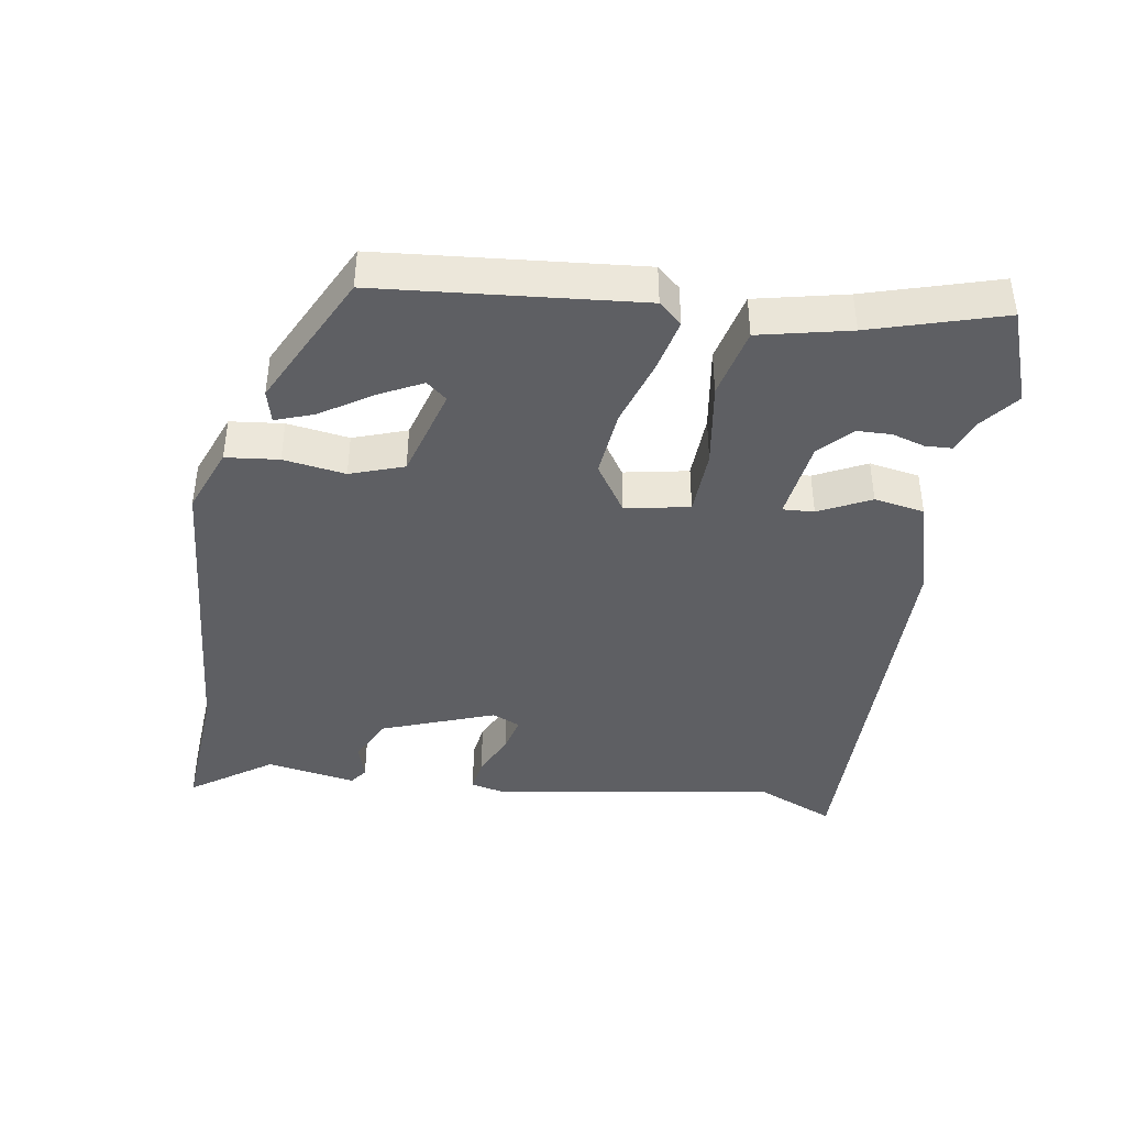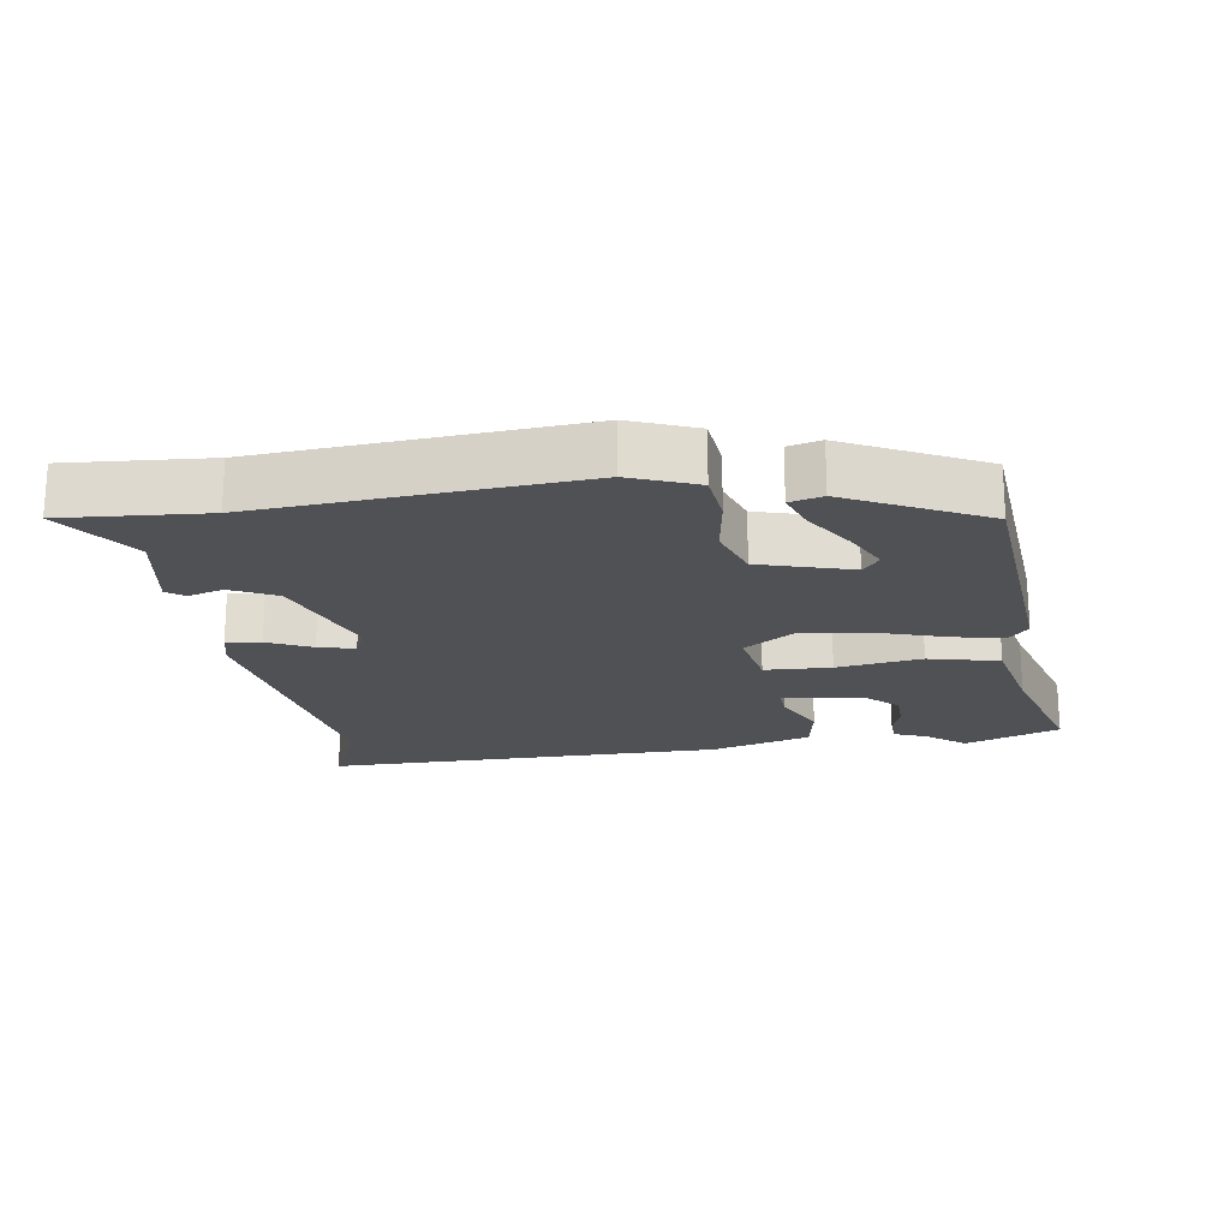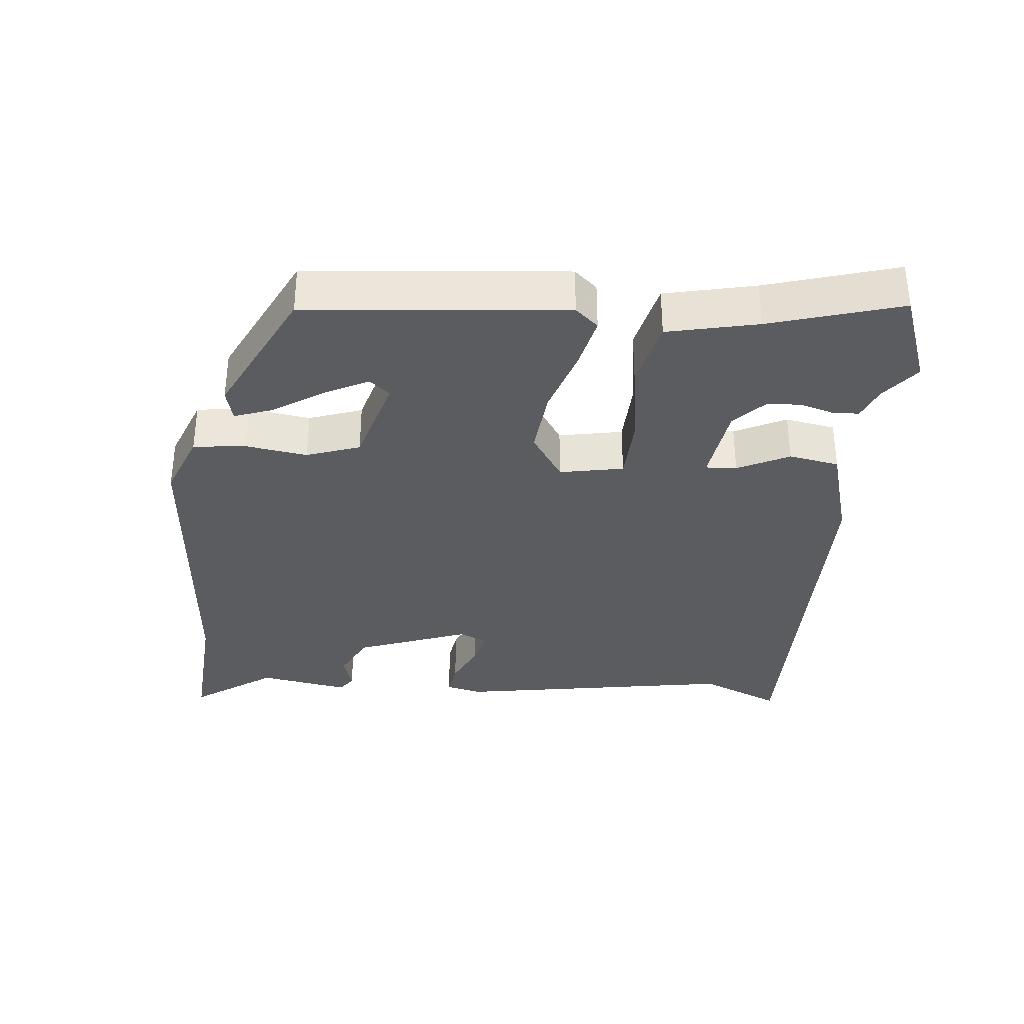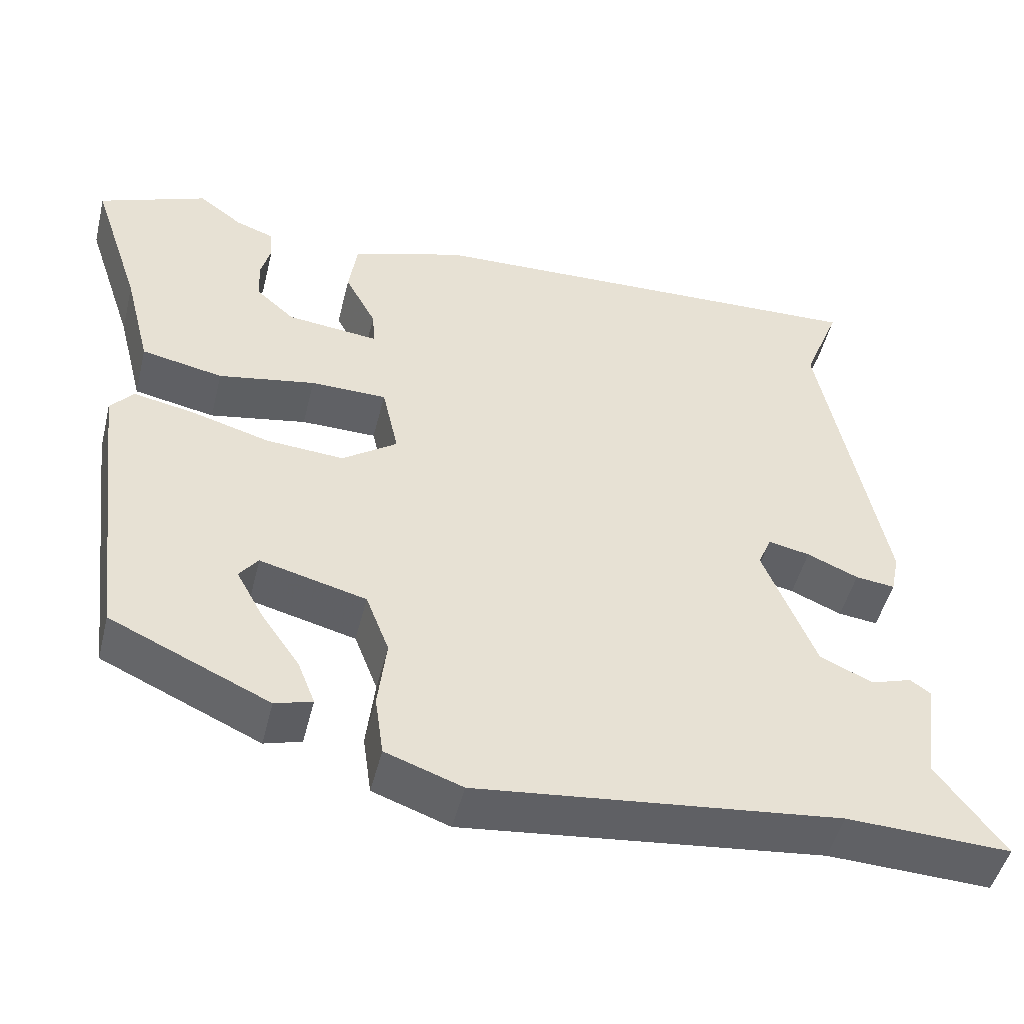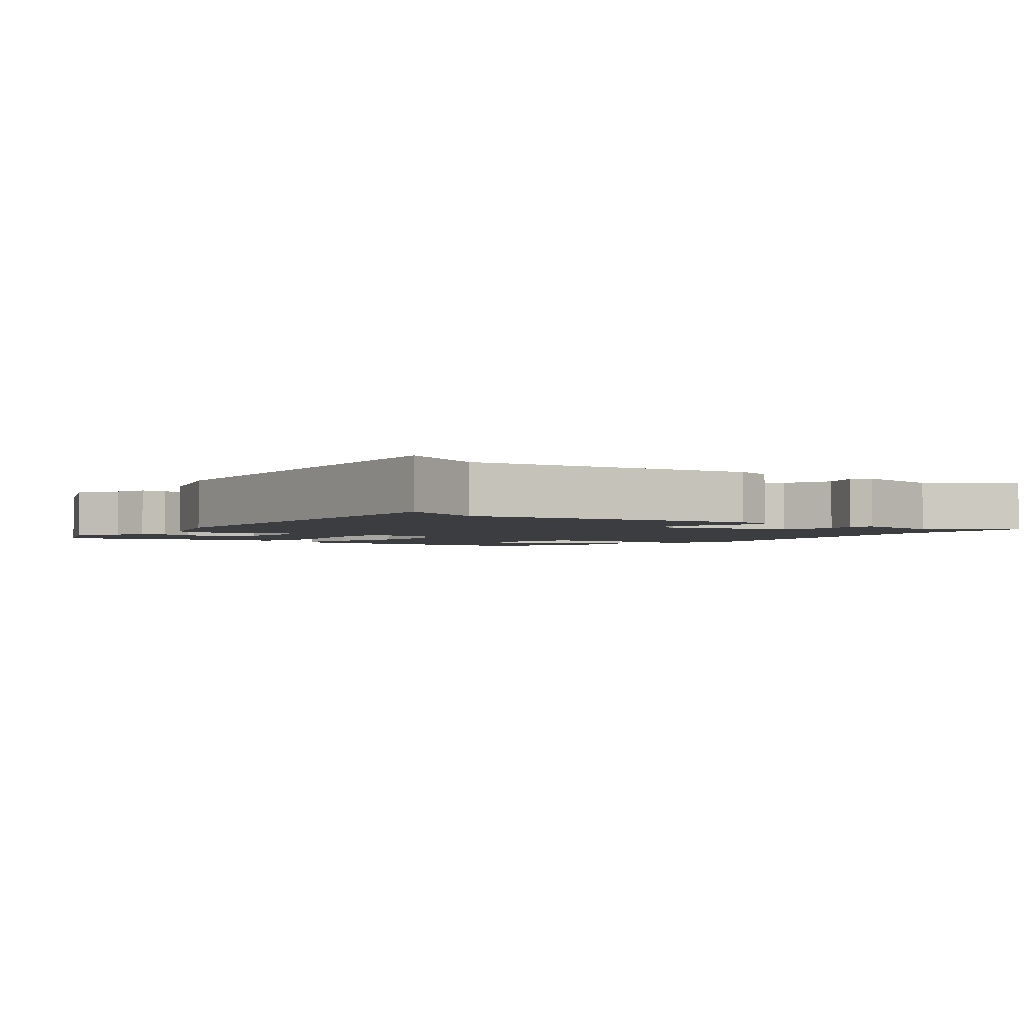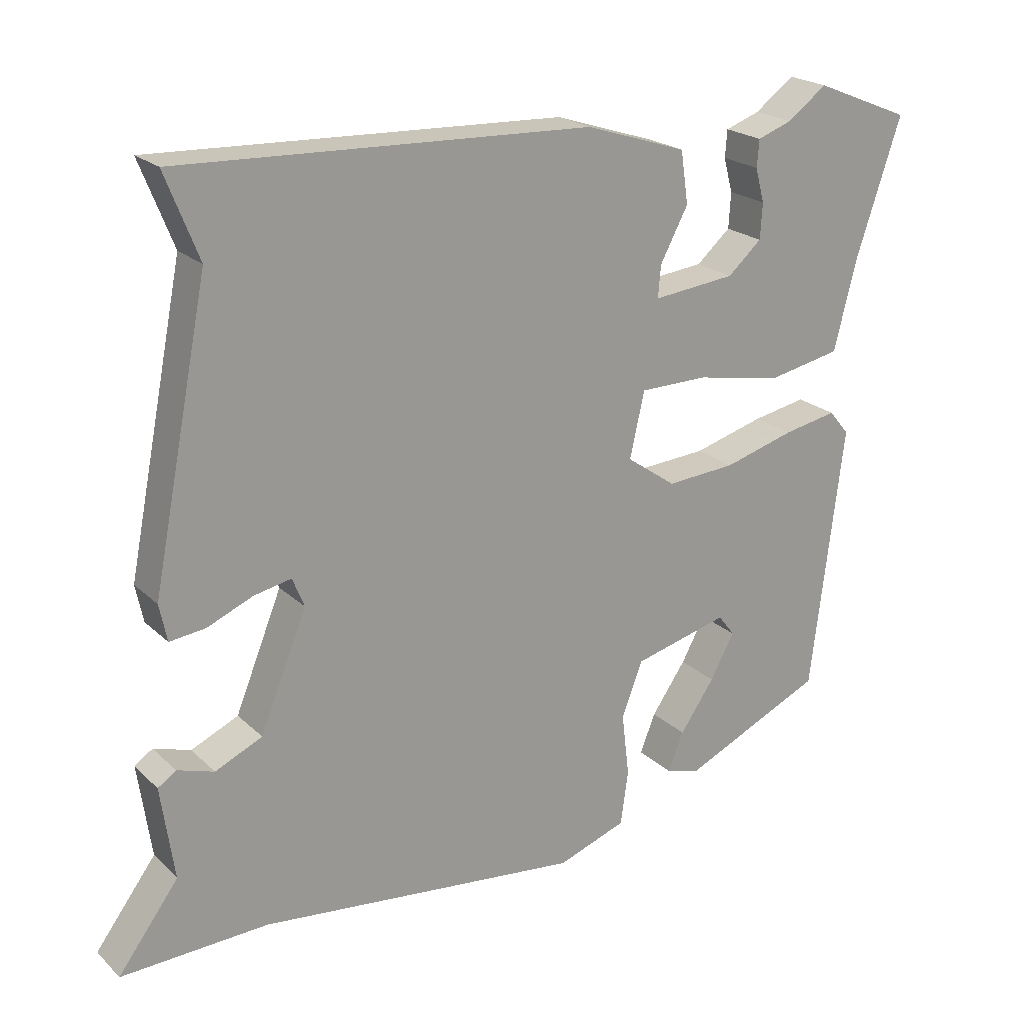
<metadata>
{"format":"obj","ext":"obj","renderer":"f3d","projection":"perspective","resolution":1024,"background":"white","views":[{"elev":-41.7,"azim":-100.9,"up":"+Y"},{"elev":-20.2,"azim":-173.5,"up":"+Y"},{"elev":-34.4,"azim":-97.2,"up":"+Y"},{"elev":-48.8,"azim":-13.9,"up":"+Z"},{"elev":-2.8,"azim":52.3,"up":"+Y"},{"elev":21.5,"azim":147.5,"up":"+Z"}]}
</metadata>
<code>
v -0.486 0.07 -0.375
v -0.533 0.07 0.008
v -0.504 0.07 0.043
v -0.426 0.07 0.028
v -0.324 0.07 -0.001
v -0.224 0.07 -0.008
v -0.153 0.07 0.042
v -0.174 0.07 0.136
v -0.272 0.07 0.137
v -0.397 0.07 0.114
v -0.502 0.07 0.135
v -0.536 0.07 0.268
v -0.6 0.07 0.46
v -0.461 0.07 0.516
v -0.404 0.07 0.474
v -0.354 0.07 0.456
v -0.351 0.07 0.417
v -0.364 0.07 0.368
v -0.361 0.07 0.317
v -0.312 0.07 0.274
v -0.193 0.07 0.261
v -0.197 0.07 0.307
v -0.237 0.07 0.382
v -0.226 0.07 0.457
v -0.08 0.07 0.504
v 0.511 0.07 0.527
v 0.463 0.07 0.406
v 0.545 0.07 -0.007
v 0.534 0.07 -0.06
v 0.483 0.07 -0.054
v 0.417 0.07 -0.026
v 0.363 0.07 -0.015
v 0.346 0.07 -0.057
v 0.413 0.07 -0.222
v 0.481 0.07 -0.253
v 0.534 0.07 -0.236
v 0.56 0.07 -0.254
v 0.541 0.07 -0.388
v 0.628 0.07 -0.505
v 0.417 0.07 -0.497
v -0.05 0.07 -0.549
v -0.149 0.07 -0.514
v -0.16 0.07 -0.436
v -0.149 0.07 -0.344
v -0.179 0.07 -0.266
v -0.316 0.07 -0.231
v -0.34 0.07 -0.262
v -0.305 0.07 -0.326
v -0.255 0.07 -0.398
v -0.233 0.07 -0.454
v -0.281 0.07 -0.468
v -0.486 0 -0.375
v -0.533 0 0.008
v -0.504 0 0.043
v -0.426 0 0.028
v -0.324 0 -0.001
v -0.224 0 -0.008
v -0.153 0 0.042
v -0.174 0 0.136
v -0.272 0 0.137
v -0.397 0 0.114
v -0.502 0 0.135
v -0.536 0 0.268
v -0.6 0 0.46
v -0.461 0 0.516
v -0.404 0 0.474
v -0.354 0 0.456
v -0.351 0 0.417
v -0.364 0 0.368
v -0.361 0 0.317
v -0.312 0 0.274
v -0.193 0 0.261
v -0.197 0 0.307
v -0.237 0 0.382
v -0.226 0 0.457
v -0.08 0 0.504
v 0.511 0 0.527
v 0.463 0 0.406
v 0.545 0 -0.007
v 0.534 0 -0.06
v 0.483 0 -0.054
v 0.417 0 -0.026
v 0.363 0 -0.015
v 0.346 0 -0.057
v 0.413 0 -0.222
v 0.481 0 -0.253
v 0.534 0 -0.236
v 0.56 0 -0.254
v 0.541 0 -0.388
v 0.628 0 -0.505
v 0.417 0 -0.497
v -0.05 0 -0.549
v -0.149 0 -0.514
v -0.16 0 -0.436
v -0.149 0 -0.344
v -0.179 0 -0.266
v -0.316 0 -0.231
v -0.34 0 -0.262
v -0.305 0 -0.326
v -0.255 0 -0.398
v -0.233 0 -0.454
v -0.281 0 -0.468
f 48 49 50 51
f 47 48 51 1
f 46 47 1 2
f 45 46 2 3
f 41 42 43 44
f 40 41 44 45
f 38 39 40 45
f 35 36 37 38
f 34 35 38 45
f 33 34 45
f 32 33 45
f 28 29 30 31
f 27 28 31 32
f 24 25 26 27
f 22 23 24 27
f 21 22 27 32
f 20 21 32
f 15 16 17 18
f 15 18 19
f 12 13 14 15
f 12 15 19
f 9 10 11 12
f 8 9 12 19
f 45 3 4 5
f 45 5 6
f 32 45 6 7
f 8 19 20
f 8 20 32
f 7 8 32
f 102 101 100 99
f 52 102 99 98
f 53 52 98 97
f 54 53 97 96
f 95 94 93 92
f 96 95 92 91
f 96 91 90 89
f 89 88 87 86
f 96 89 86 85
f 96 85 84
f 96 84 83
f 82 81 80 79
f 83 82 79 78
f 78 77 76 75
f 78 75 74 73
f 83 78 73 72
f 83 72 71
f 69 68 67 66
f 70 69 66
f 66 65 64 63
f 70 66 63
f 63 62 61 60
f 70 63 60 59
f 56 55 54 96
f 57 56 96
f 58 57 96 83
f 71 70 59
f 83 71 59
f 83 59 58
f 1 52 53 2
f 2 53 54 3
f 3 54 55 4
f 4 55 56 5
f 5 56 57 6
f 6 57 58 7
f 7 58 59 8
f 8 59 60 9
f 9 60 61 10
f 10 61 62 11
f 11 62 63 12
f 12 63 64 13
f 13 64 65 14
f 14 65 66 15
f 15 66 67 16
f 16 67 68 17
f 17 68 69 18
f 18 69 70 19
f 19 70 71 20
f 20 71 72 21
f 21 72 73 22
f 22 73 74 23
f 23 74 75 24
f 24 75 76 25
f 25 76 77 26
f 26 77 78 27
f 27 78 79 28
f 28 79 80 29
f 29 80 81 30
f 30 81 82 31
f 31 82 83 32
f 32 83 84 33
f 33 84 85 34
f 34 85 86 35
f 35 86 87 36
f 36 87 88 37
f 37 88 89 38
f 38 89 90 39
f 39 90 91 40
f 40 91 92 41
f 41 92 93 42
f 42 93 94 43
f 43 94 95 44
f 44 95 96 45
f 45 96 97 46
f 46 97 98 47
f 47 98 99 48
f 48 99 100 49
f 49 100 101 50
f 50 101 102 51
f 51 102 52 1

</code>
